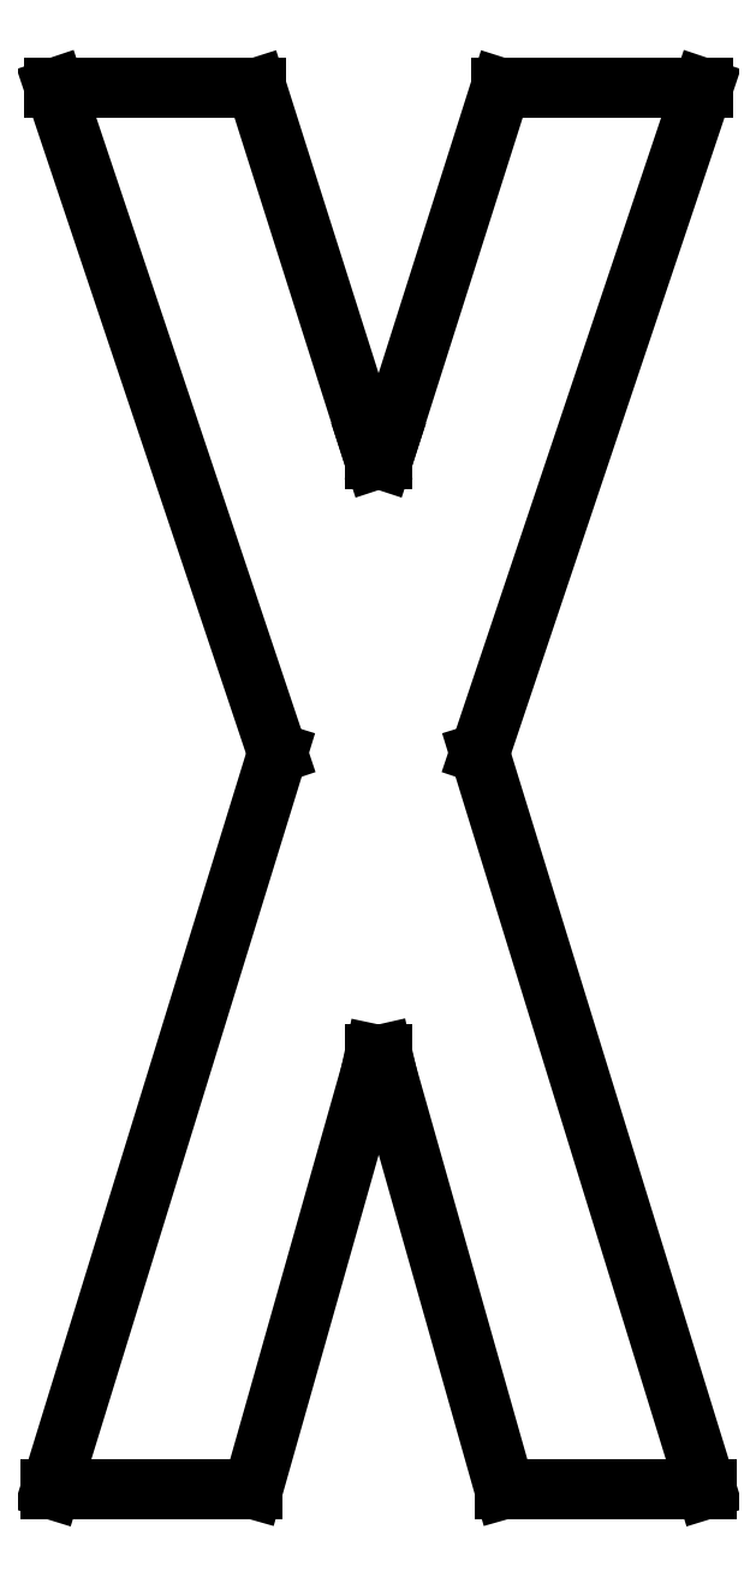
<metadata>
{"format":"dxf","ext":"dxf","renderer":"ezdxf+matplotlib","layout":"modelspace","background":"white","min_lineweight":24,"dpi":150}
</metadata>
<code>
0
SECTION
2
ENTITIES
0
LINE
8
0
10
0.2689
20
0.3505
30
0
11
0.2719
21
0.3648
31
0
0
LINE
8
0
10
0.2719
20
0.3648
30
0
11
0.2784
21
0.3648
31
0
0
LINE
8
0
10
0.2784
20
0.3648
30
0
11
0.2817
21
0.3505
31
0
0
LINE
8
0
10
0.2817
20
0.3505
30
0
11
0.3809
21
-0
31
0
0
LINE
8
0
10
0.3809
20
-0
30
0
11
0.5503
21
-0
31
0
0
LINE
8
0
10
0.5503
20
-0
30
0
11
0.36
21
0.6176
31
0
0
LINE
8
0
10
0.36
20
0.6176
30
0
11
0.5473
21
1.176
31
0
0
LINE
8
0
10
0.5473
20
1.176
30
0
11
0.3776
21
1.176
31
0
0
LINE
8
0
10
0.3776
20
1.176
30
0
11
0.2832
21
0.8785
31
0
0
LINE
8
0
10
0.2832
20
0.8785
30
0
11
0.2784
21
0.8639
31
0
0
LINE
8
0
10
0.2784
20
0.8639
30
0
11
0.2719
21
0.8639
31
0
0
LINE
8
0
10
0.2719
20
0.8639
30
0
11
0.2671
21
0.8785
31
0
0
LINE
8
0
10
0.2671
20
0.8785
30
0
11
0.1727
21
1.176
31
0
0
LINE
8
0
10
0.1727
20
1.176
30
0
11
0.003255
21
1.176
31
0
0
LINE
8
0
10
0.003255
20
1.176
30
0
11
0.1903
21
0.6176
31
0
0
LINE
8
0
10
0.1903
20
0.6176
30
0
11
0
21
-0
31
0
0
LINE
8
0
10
0
20
-0
30
0
11
0.1697
21
-0
31
0
0
LINE
8
0
10
0.1697
20
-0
30
0
11
0.2689
21
0.3505
31
0
0
ENDSEC
0
EOF

</code>
